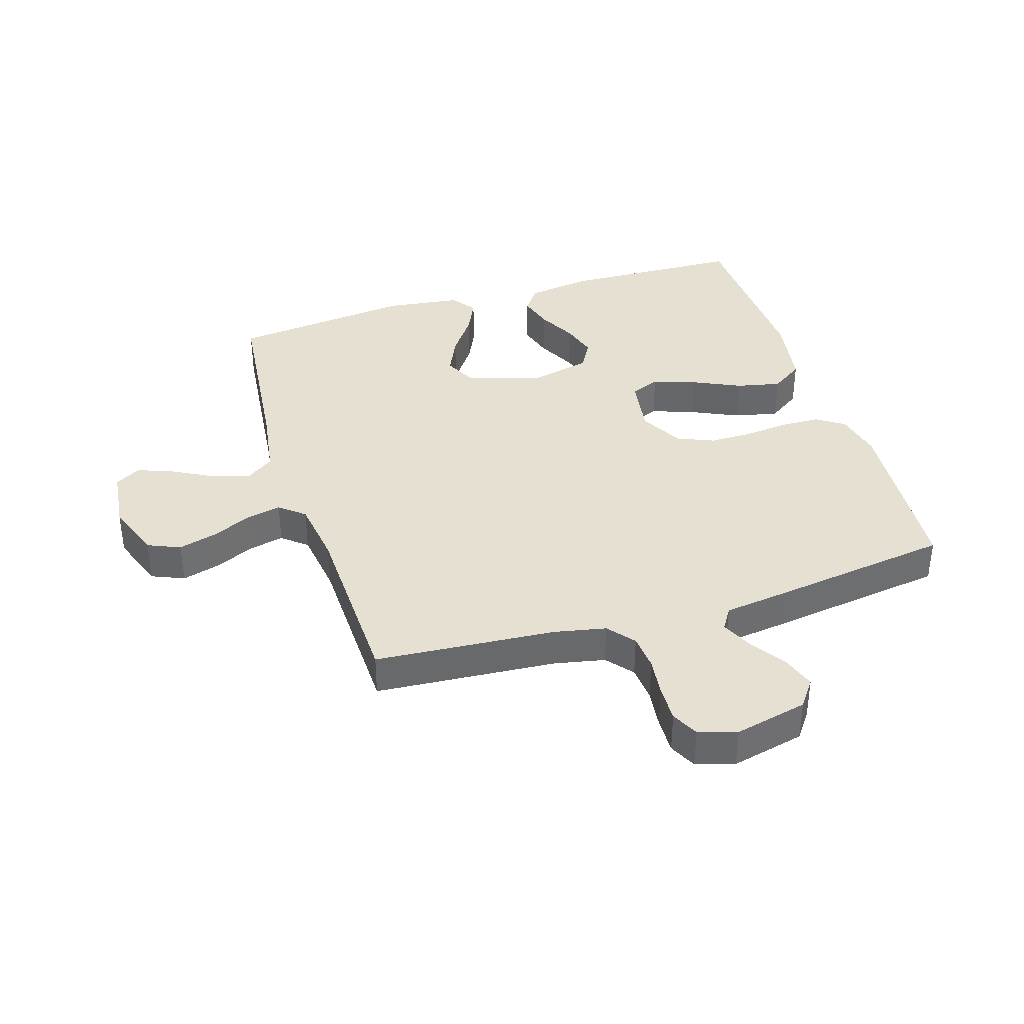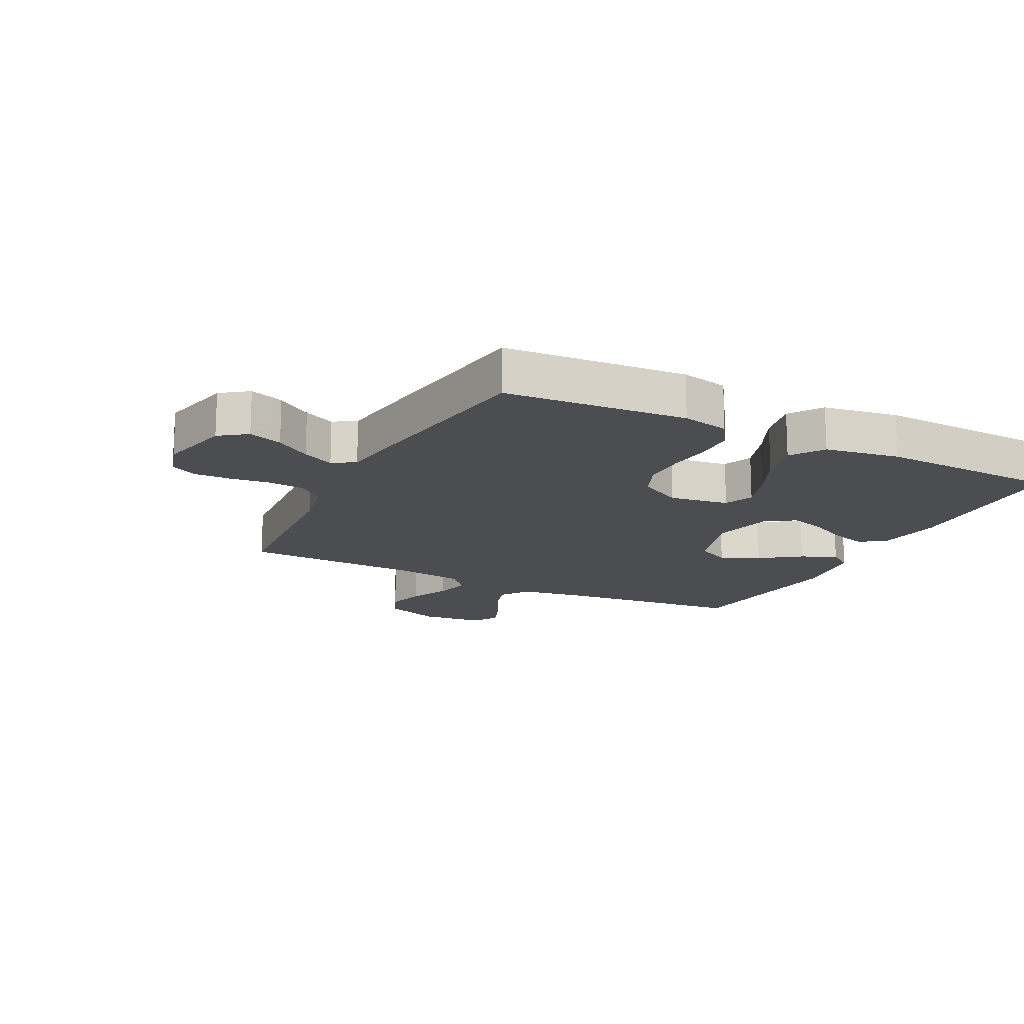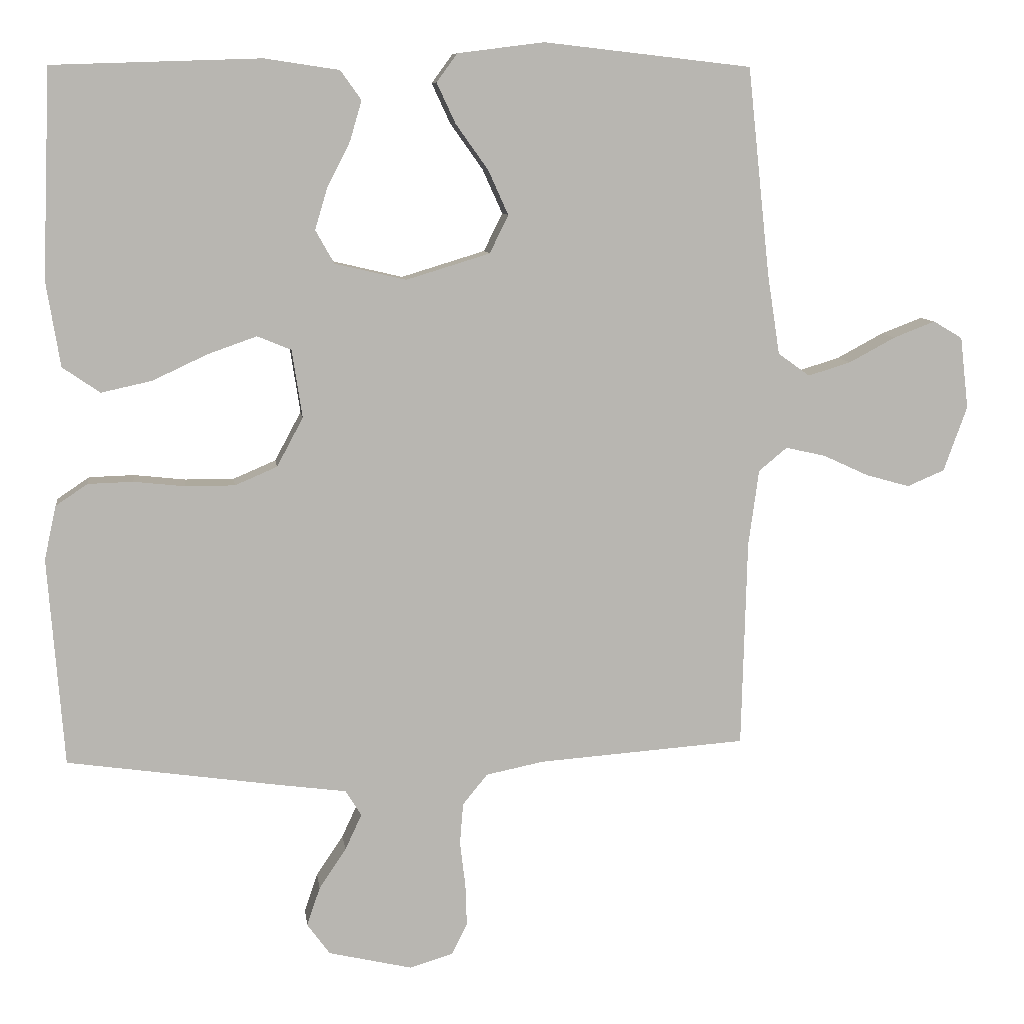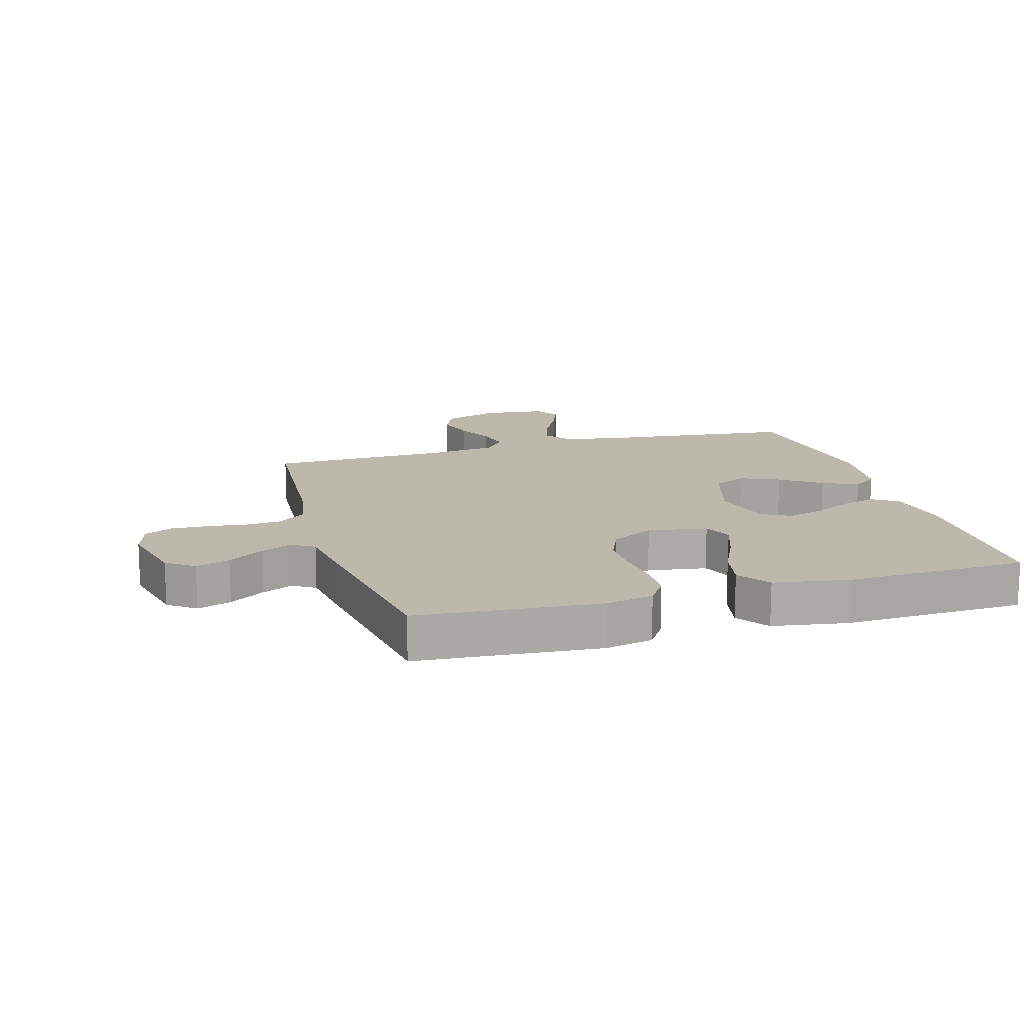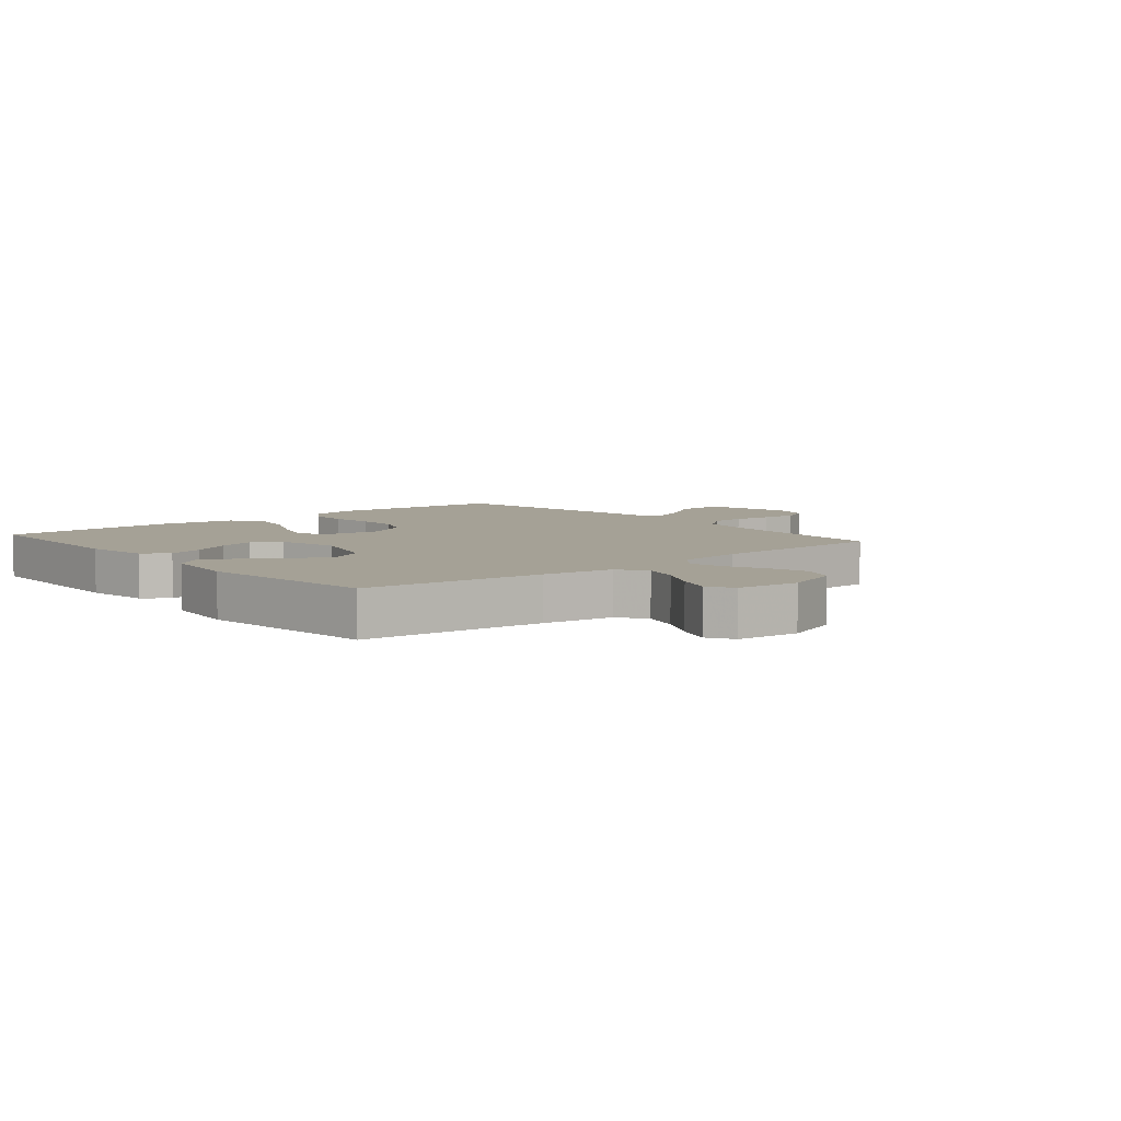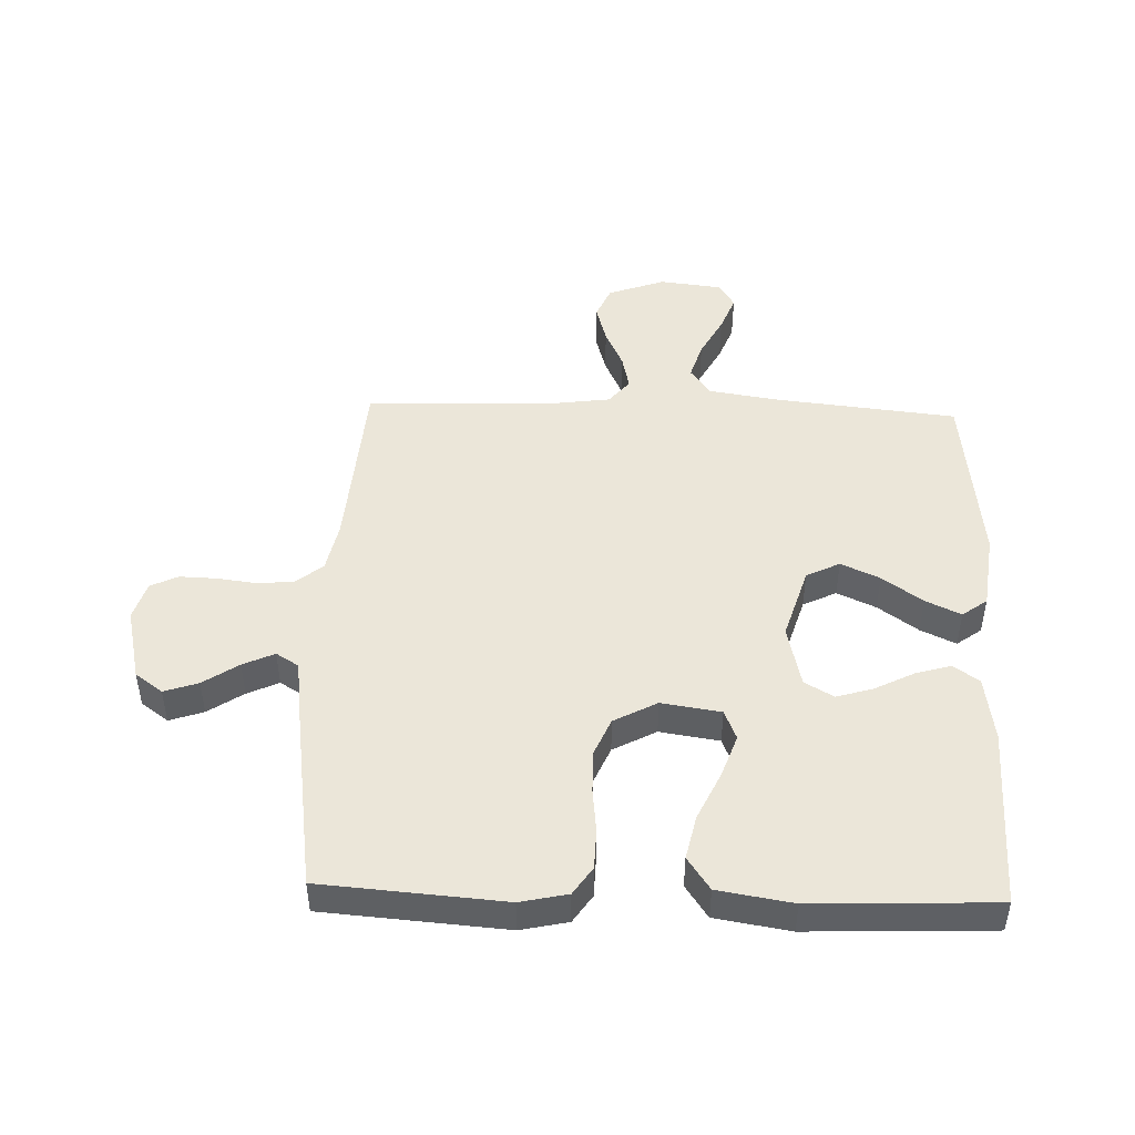
<metadata>
{"format":"obj","ext":"obj","renderer":"f3d","projection":"perspective","resolution":1024,"background":"white","views":[{"elev":37.8,"azim":162.7,"up":"+Y"},{"elev":-16.1,"azim":-116.9,"up":"+Y"},{"elev":8.8,"azim":-7.5,"up":"+Z"},{"elev":14.7,"azim":-106.2,"up":"+Y"},{"elev":6.1,"azim":49.7,"up":"+Y"},{"elev":47.1,"azim":-88.1,"up":"+Y"}]}
</metadata>
<code>
v -0.5 0.07 -0.5
v -0.523 0.07 -0.2
v -0.506 0.07 -0.122
v -0.46 0.07 -0.091
v -0.395 0.07 -0.089
v -0.321 0.07 -0.097
v -0.25 0.07 -0.097
v -0.189 0.07 -0.071
v -0.151 0.07 0
v -0.166 0.07 0.098
v -0.215 0.07 0.118
v -0.286 0.07 0.093
v -0.365 0.07 0.056
v -0.438 0.07 0.04
v -0.492 0.07 0.077
v -0.512 0.07 0.2
v -0.5 0.07 0.5
v -0.2 0.07 0.51
v -0.092 0.07 0.494
v -0.062 0.07 0.452
v -0.079 0.07 0.394
v -0.112 0.07 0.329
v -0.13 0.07 0.269
v -0.103 0.07 0.221
v 0 0.07 0.197
v 0.121 0.07 0.234
v 0.148 0.07 0.289
v 0.119 0.07 0.353
v 0.072 0.07 0.419
v 0.045 0.07 0.477
v 0.075 0.07 0.518
v 0.2 0.07 0.534
v 0.5 0.07 0.5
v 0.532 0.07 0.2
v 0.55 0.07 0.084
v 0.596 0.07 0.051
v 0.658 0.07 0.07
v 0.725 0.07 0.106
v 0.785 0.07 0.129
v 0.827 0.07 0.104
v 0.839 0.07 0
v 0.805 0.07 -0.094
v 0.751 0.07 -0.117
v 0.687 0.07 -0.099
v 0.622 0.07 -0.069
v 0.564 0.07 -0.056
v 0.523 0.07 -0.09
v 0.508 0.07 -0.2
v 0.5 0.07 -0.5
v 0.2 0.07 -0.522
v 0.116 0.07 -0.539
v 0.08 0.07 -0.583
v 0.075 0.07 -0.643
v 0.083 0.07 -0.708
v 0.085 0.07 -0.769
v 0.063 0.07 -0.814
v 0 0.07 -0.833
v -0.121 0.07 -0.805
v -0.154 0.07 -0.76
v -0.135 0.07 -0.704
v -0.096 0.07 -0.646
v -0.072 0.07 -0.594
v -0.095 0.07 -0.557
v -0.2 0.07 -0.543
v -0.5 0 -0.5
v -0.523 0 -0.2
v -0.506 0 -0.122
v -0.46 0 -0.091
v -0.395 0 -0.089
v -0.321 0 -0.097
v -0.25 0 -0.097
v -0.189 0 -0.071
v -0.151 0 0
v -0.166 0 0.098
v -0.215 0 0.118
v -0.286 0 0.093
v -0.365 0 0.056
v -0.438 0 0.04
v -0.492 0 0.077
v -0.512 0 0.2
v -0.5 0 0.5
v -0.2 0 0.51
v -0.092 0 0.494
v -0.062 0 0.452
v -0.079 0 0.394
v -0.112 0 0.329
v -0.13 0 0.269
v -0.103 0 0.221
v 0 0 0.197
v 0.121 0 0.234
v 0.148 0 0.289
v 0.119 0 0.353
v 0.072 0 0.419
v 0.045 0 0.477
v 0.075 0 0.518
v 0.2 0 0.534
v 0.5 0 0.5
v 0.532 0 0.2
v 0.55 0 0.084
v 0.596 0 0.051
v 0.658 0 0.07
v 0.725 0 0.106
v 0.785 0 0.129
v 0.827 0 0.104
v 0.839 0 0
v 0.805 0 -0.094
v 0.751 0 -0.117
v 0.687 0 -0.099
v 0.622 0 -0.069
v 0.564 0 -0.056
v 0.523 0 -0.09
v 0.508 0 -0.2
v 0.5 0 -0.5
v 0.2 0 -0.522
v 0.116 0 -0.539
v 0.08 0 -0.583
v 0.075 0 -0.643
v 0.083 0 -0.708
v 0.085 0 -0.769
v 0.063 0 -0.814
v 0 0 -0.833
v -0.121 0 -0.805
v -0.154 0 -0.76
v -0.135 0 -0.704
v -0.096 0 -0.646
v -0.072 0 -0.594
v -0.095 0 -0.557
v -0.2 0 -0.543
f 4 5 6
f 3 4 6
f 2 3 6
f 1 2 6
f 64 1 6
f 63 64 6
f 62 63 6 7
f 59 60 61
f 58 59 61
f 57 58 61
f 56 57 61
f 55 56 61
f 54 55 61
f 53 54 61
f 52 53 61 62
f 62 7 8
f 52 62 8
f 51 52 8
f 48 49 50
f 51 8 9
f 50 51 9
f 48 50 9
f 47 48 9
f 43 44 45
f 42 43 45
f 41 42 45
f 40 41 45
f 39 40 45
f 38 39 45
f 37 38 45
f 36 37 45 46
f 47 9 10
f 46 47 10
f 36 46 10
f 35 36 10
f 32 33 34
f 31 32 34
f 30 31 34
f 29 30 34
f 28 29 34
f 27 28 34 35
f 20 21 22
f 19 20 22
f 18 19 22
f 17 18 22
f 16 17 22
f 15 16 22
f 14 15 22
f 13 14 22
f 12 13 22
f 11 12 22 23
f 10 11 23 24
f 26 27 35
f 25 26 35 10
f 10 24 25
f 70 69 68
f 70 68 67
f 70 67 66
f 70 66 65
f 70 65 128
f 70 128 127
f 71 70 127 126
f 125 124 123
f 125 123 122
f 125 122 121
f 125 121 120
f 125 120 119
f 125 119 118
f 125 118 117
f 126 125 117 116
f 72 71 126
f 72 126 116
f 72 116 115
f 114 113 112
f 73 72 115
f 73 115 114
f 73 114 112
f 73 112 111
f 109 108 107
f 109 107 106
f 109 106 105
f 109 105 104
f 109 104 103
f 109 103 102
f 109 102 101
f 110 109 101 100
f 74 73 111
f 74 111 110
f 74 110 100
f 74 100 99
f 98 97 96
f 98 96 95
f 98 95 94
f 98 94 93
f 98 93 92
f 99 98 92 91
f 86 85 84
f 86 84 83
f 86 83 82
f 86 82 81
f 86 81 80
f 86 80 79
f 86 79 78
f 86 78 77
f 86 77 76
f 87 86 76 75
f 88 87 75 74
f 99 91 90
f 74 99 90 89
f 89 88 74
f 1 65 66 2
f 2 66 67 3
f 3 67 68 4
f 4 68 69 5
f 5 69 70 6
f 6 70 71 7
f 7 71 72 8
f 8 72 73 9
f 9 73 74 10
f 10 74 75 11
f 11 75 76 12
f 12 76 77 13
f 13 77 78 14
f 14 78 79 15
f 15 79 80 16
f 16 80 81 17
f 17 81 82 18
f 18 82 83 19
f 19 83 84 20
f 20 84 85 21
f 21 85 86 22
f 22 86 87 23
f 23 87 88 24
f 24 88 89 25
f 25 89 90 26
f 26 90 91 27
f 27 91 92 28
f 28 92 93 29
f 29 93 94 30
f 30 94 95 31
f 31 95 96 32
f 32 96 97 33
f 33 97 98 34
f 34 98 99 35
f 35 99 100 36
f 36 100 101 37
f 37 101 102 38
f 38 102 103 39
f 39 103 104 40
f 40 104 105 41
f 41 105 106 42
f 42 106 107 43
f 43 107 108 44
f 44 108 109 45
f 45 109 110 46
f 46 110 111 47
f 47 111 112 48
f 48 112 113 49
f 49 113 114 50
f 50 114 115 51
f 51 115 116 52
f 52 116 117 53
f 53 117 118 54
f 54 118 119 55
f 55 119 120 56
f 56 120 121 57
f 57 121 122 58
f 58 122 123 59
f 59 123 124 60
f 60 124 125 61
f 61 125 126 62
f 62 126 127 63
f 63 127 128 64
f 64 128 65 1

</code>
